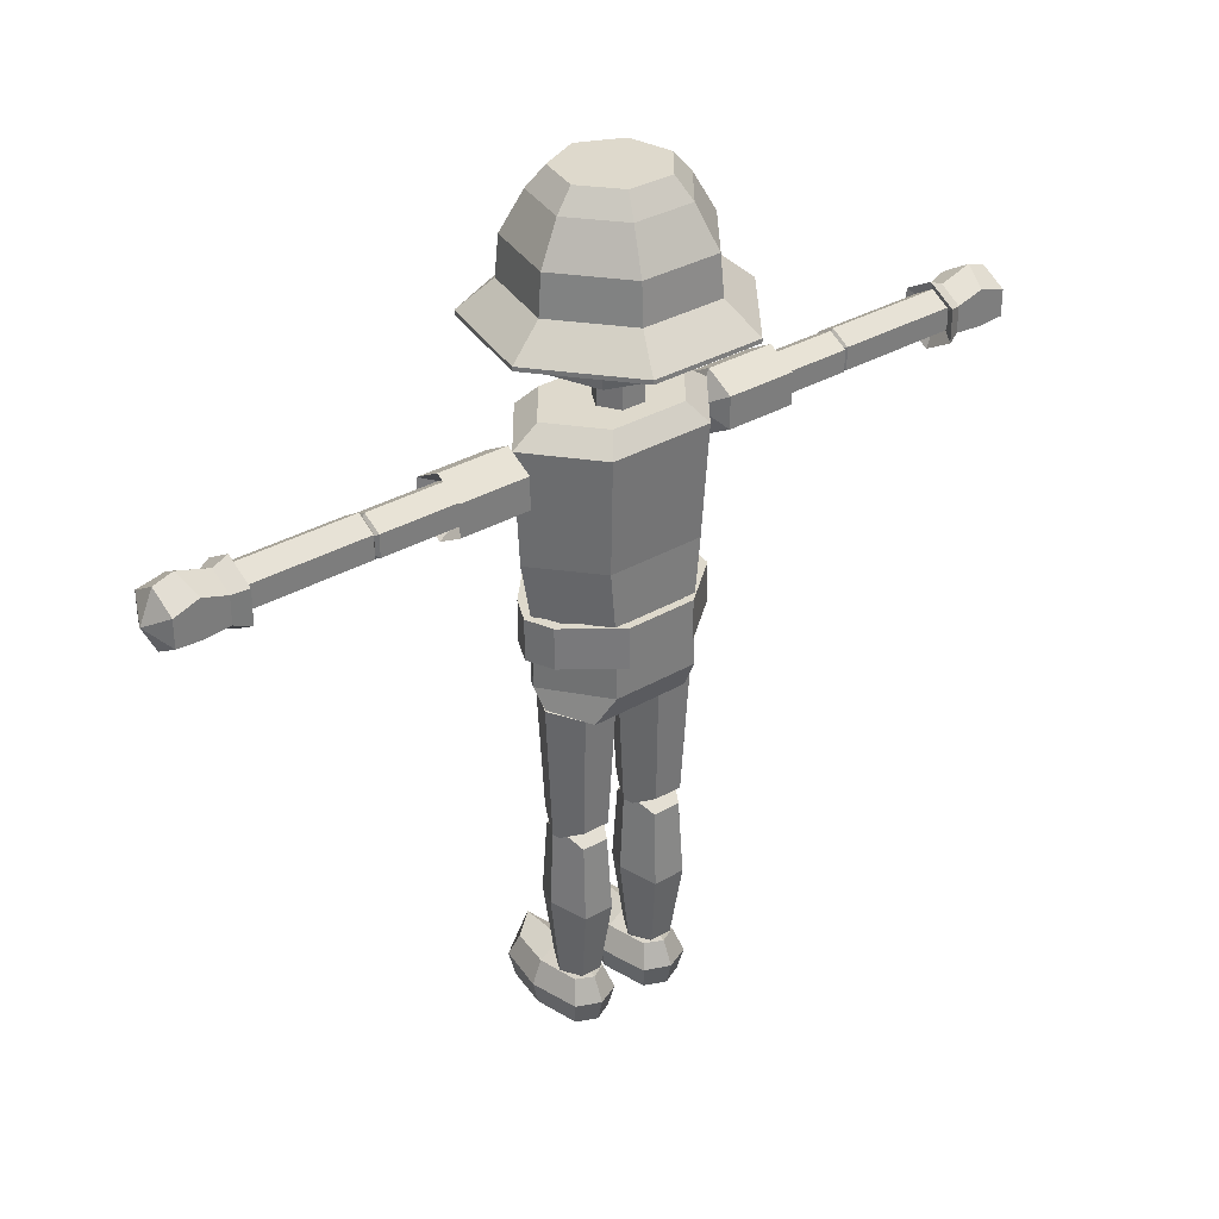
<metadata>
{"format":"obj","ext":"obj","renderer":"f3d","projection":"perspective","resolution":1024,"background":"white","views":[{"elev":32.2,"azim":-39.4,"up":"+Y"}]}
</metadata>
<code>
o cylinder
v 0.1335 1.153 0.1844
v 0.1335 1.297 0.1844
v 0.2671 1.153 1.304e-17
v 0.2671 1.297 1.304e-17
v 0.1335 1.153 -0.1844
v 0.1335 1.297 -0.1844
v -0.1335 1.153 -0.1844
v -0.1335 1.297 -0.1844
v -0.2671 1.153 -3.911e-17
v -0.2671 1.297 -3.911e-17
v -0.1335 1.153 0.1844
v -0.1335 1.297 0.1844
v 0.1421 1.062 -0.1383
v 0.2423 1.062 9.777e-18
v 0 1.016 0
v 0.1421 1.062 0.1383
v -0.1701 1.062 0.1383
v -0.2283 1.062 -2.933e-17
v -0.1701 1.062 -0.1383
v -0.2003 1.453 -2.933e-17
v -0.1002 1.453 0.1383
v 0 1.453 0
v 0.1002 1.453 0.1383
v 0.2003 1.453 9.777e-18
v 0.1002 1.453 -0.1383
v -0.1002 1.453 -0.1383
f 14 16 15
f 1 3 4 2
f 23 24 22
f 13 14 15
f 3 5 6 4
f 24 25 22
f 19 13 15
f 5 7 8 6
f 25 26 22
f 18 19 15
f 7 9 10 8
f 26 20 22
f 17 18 15
f 9 11 12 10
f 20 21 22
f 16 17 15
f 11 1 2 12
f 21 23 22
f 14 13 5 3
f 16 14 3 1
f 17 16 1 11
f 18 17 11 9
f 19 18 9 7
f 13 19 7 5
f 21 20 10 12
f 23 21 12 2
f 24 23 2 4
f 25 24 4 6
f 26 25 6 8
f 20 26 8 10
o cylinder
v 0.2875 1.803 -0.003125
v 0.55 1.852 0.08438
v 0.3313 1.852 0.08438
v 0.55 1.901 -0.003125
v 0.3313 1.901 -0.003125
v 0.55 1.852 -0.09062
v 0.3313 1.852 -0.09062
v 0.55 1.754 -0.09062
v 0.3313 1.754 -0.09062
v 0.55 1.705 -0.003125
v 0.3313 1.705 -0.003125
v 0.55 1.754 0.08437
v 0.3313 1.754 0.08437
v 0.5063 1.736 -0.003125
v 0.5063 1.77 -0.06306
v 0.5063 1.837 -0.06306
v 0.5063 1.87 -0.003125
v 0.5063 1.837 0.05681
v 0.5063 1.77 0.05681
v 0.7688 1.736 -0.003125
v 0.7688 1.77 -0.06306
v 0.8125 1.803 -0.003125
v 0.7688 1.837 -0.06306
v 0.7688 1.87 -0.003125
v 0.7688 1.837 0.05681
v 0.7688 1.77 0.05681
f 50 51 48
f 28 30 31 29
f 29 31 27
f 49 50 48
f 30 32 33 31
f 31 33 27
f 47 49 48
f 32 34 35 33
f 33 35 27
f 46 47 48
f 34 36 37 35
f 35 37 27
f 52 46 48
f 36 38 39 37
f 37 39 27
f 51 52 48
f 38 28 29 39
f 39 29 27
f 41 40 36 34
f 42 41 34 32
f 43 42 32 30
f 44 43 30 28
f 45 44 28 38
f 40 45 38 36
f 47 46 40 41
f 49 47 41 42
f 50 49 42 43
f 51 50 43 44
f 52 51 44 45
f 46 52 45 40
o cylinder
v 0.7338 1.803 -0.0075
v 1.215 1.803 -0.0075
v 0.7819 1.838 0.05187
v 1.167 1.838 0.05187
v 0.7819 1.873 -0.0075
v 1.167 1.873 -0.0075
v 0.7819 1.838 -0.06687
v 1.167 1.838 -0.06687
v 0.7819 1.768 -0.06687
v 1.167 1.768 -0.06687
v 0.7819 1.734 -0.0075
v 1.167 1.734 -0.0075
v 0.7819 1.768 0.05187
v 1.167 1.768 0.05187
f 55 57 53
f 58 57 55 56
f 58 56 54
f 57 59 53
f 60 59 57 58
f 60 58 54
f 59 61 53
f 62 61 59 60
f 62 60 54
f 61 63 53
f 64 63 61 62
f 64 62 54
f 63 65 53
f 66 65 63 64
f 66 64 54
f 65 55 53
f 56 55 65 66
f 56 66 54
o cylinder
v 1.193 1.795 -0.0075
v 1.401 1.795 -0.0075
v 1.151 1.743 0.0825
v 1.36 1.759 0.07432
v 1.151 1.691 -0.0075
v 1.36 1.712 -0.0075
v 1.151 1.743 -0.0975
v 1.36 1.759 -0.08932
v 1.151 1.847 -0.0975
v 1.36 1.842 -0.08932
v 1.151 1.899 -0.0075
v 1.36 1.89 -0.0075
v 1.151 1.847 0.0825
v 1.36 1.842 0.07432
v 1.197 1.836 -0.07705
v 1.197 1.753 -0.07705
v 1.197 1.712 -0.0075
v 1.197 1.753 0.06205
v 1.197 1.836 0.06205
v 1.197 1.878 -0.0075
v 1.299 1.705 -0.0075
v 1.278 1.75 -0.08318
v 1.278 1.864 -0.08318
v 1.299 1.909 -0.0075
v 1.278 1.864 0.06818
v 1.278 1.75 0.06818
v 1.211 1.728 -0.08093
v 1.28 1.692 -0.04674
v 1.266 1.724 -0.08274
v 1.211 1.698 -0.04776
f 71 69 67
f 83 87 92 84
f 70 72 68
f 73 71 67
f 93 95 94 96
f 72 74 68
f 75 73 67
f 81 89 88 82
f 74 76 68
f 77 75 67
f 86 90 89 81
f 76 78 68
f 79 77 67
f 85 91 90 86
f 78 80 68
f 69 79 67
f 84 92 91 85
f 80 70 68
f 75 81 82 73
f 73 82 83 71
f 71 83 84 69
f 69 84 85 79
f 79 85 86 77
f 77 86 81 75
f 72 87 88 74
f 74 88 89 76
f 76 89 90 78
f 78 90 91 80
f 80 91 92 70
f 70 92 87 72
f 95 93 82 88
f 94 95 88 87
f 96 94 87 83
f 93 96 83 82
o cylinder
v 0.1319 0.6256 0.000875
v 0.1319 1.107 0.000875
v 0.1759 0.6738 0.0875
v 0.1873 1.059 0.1067
v 0.2199 0.6256 0.000875
v 0.2427 1.059 0.000875
v 0.1759 0.6738 -0.08575
v 0.1873 1.059 -0.105
v 0.08787 0.6738 -0.08575
v 0.07648 1.059 -0.105
v 0.04386 0.6256 0.000875
v 0.02108 1.059 0.000875
v 0.08787 0.6738 0.0875
v 0.07648 1.059 0.1067
f 101 99 97
f 99 101 102 100
f 100 102 98
f 103 101 97
f 101 103 104 102
f 102 104 98
f 105 103 97
f 103 105 106 104
f 104 106 98
f 107 105 97
f 105 107 108 106
f 106 108 98
f 109 107 97
f 107 109 110 108
f 108 110 98
f 99 109 97
f 109 99 100 110
f 110 100 98
o cylinder
v 0.1319 0.6738 0.000875
v 0.1319 0.09625 0.000875
v 0.1757 0.616 0.08269
v 0.1666 0.154 0.06344
v 0.2194 0.6738 0.000875
v 0.2013 0.154 0.000875
v 0.1757 0.616 -0.08094
v 0.1666 0.154 -0.06169
v 0.08809 0.616 -0.08094
v 0.09715 0.154 -0.06169
v 0.04431 0.6738 0.000875
v 0.06243 0.154 0.000875
v 0.08809 0.616 0.08269
v 0.09715 0.154 0.06344
v 0.08129 0.385 -0.09537
v 0.1825 0.385 -0.09537
v 0.233 0.4139 0.000875
v 0.1825 0.385 0.09713
v 0.08129 0.385 0.09712
v 0.03071 0.4139 0.000875
f 113 115 111
f 113 128 127 115
f 116 114 112
f 115 117 111
f 115 127 126 117
f 118 116 112
f 117 119 111
f 117 126 125 119
f 120 118 112
f 119 121 111
f 119 125 130 121
f 122 120 112
f 121 123 111
f 121 130 129 123
f 124 122 112
f 123 113 111
f 123 129 128 113
f 114 124 112
f 120 125 126 118
f 118 126 127 116
f 116 127 128 114
f 114 128 129 124
f 124 129 130 122
f 122 130 125 120
o cuboid
v 0.186 0.1444 0.05148
v 0.186 0.1444 -0.2037
v 0.1956 0 0.06344
v 0.1956 0 -0.2157
v 0.07771 0.1444 0.05148
v 0.07771 0.1444 -0.2037
v 0.06815 0 0.06344
v 0.06815 0 -0.2157
v 0.0554 0.07219 -0.2316
v 0.0554 0.07219 0.07939
v 0.2084 0.07219 0.07939
v 0.2084 0.07219 -0.2316
v 0.1319 0.1925 -0.2301
v 0.1319 0.1444 0.07788
v 0.1319 0.07219 0.1116
v 0.1319 0 0.09231
v 0.1319 0 -0.2446
v 0.1319 0.07219 -0.2638
v 0.05449 0.1444 -0.07613
v 0.1319 0.1925 -0.07613
v 0.2093 0.1444 -0.07613
v 0.2411 0.07219 -0.07613
v 0.2229 0 -0.07613
v 0.1319 0 -0.07613
v 0.04083 0 -0.07613
v 0.02262 0.07219 -0.07613
f 133 153 152 141
f 140 156 155 137
f 144 150 149 135
f 137 155 154 146
f 137 146 145 140
f 139 148 147 138
f 135 149 156 140
f 140 145 144 135
f 141 152 151 131
f 136 143 148 139
f 131 151 150 144
f 131 144 145 141
f 141 145 146 133
f 146 154 153 133
f 134 147 148 142
f 142 148 143 132
f 136 149 150 143
f 143 150 151 132
f 132 151 152 142
f 142 152 153 134
f 134 153 154 147
f 147 154 155 138
f 138 155 156 139
f 139 156 149 136
o cylinder
v 0 1.312 0
v 0.1305 1.312 0.1802
v 0.1606 1.881 0.2
v 0.261 1.312 1.274e-17
v 0.3211 1.881 1.414e-17
v 0.1305 1.312 -0.1802
v 0.1606 1.881 -0.2
v -0.1305 1.312 -0.1802
v -0.1606 1.881 -0.2
v -0.261 1.312 -3.821e-17
v -0.3211 1.881 -4.242e-17
v -0.1305 1.312 0.1802
v -0.1606 1.881 0.2
v -0.1512 1.54 -0.1812
v 0.1512 1.54 -0.1813
v 0.3024 1.54 1.282e-17
v 0.1512 1.54 0.1813
v -0.1512 1.54 0.1812
v -0.3024 1.54 -3.845e-17
v 0.1204 1.938 -0.15
v -0.1204 1.938 -0.15
v 0 1.938 0
v -0.2408 1.938 -3.182e-17
v -0.1204 1.938 0.15
v 0.1204 1.938 0.15
v 0.2408 1.938 1.061e-17
f 160 158 157
f 159 173 172 161
f 181 182 178
f 162 160 157
f 161 172 171 163
f 182 176 178
f 164 162 157
f 163 171 170 165
f 176 177 178
f 166 164 157
f 165 170 175 167
f 177 179 178
f 168 166 157
f 167 175 174 169
f 179 180 178
f 158 168 157
f 169 174 173 159
f 180 181 178
f 164 170 171 162
f 162 171 172 160
f 160 172 173 158
f 158 173 174 168
f 168 174 175 166
f 166 175 170 164
f 177 176 163 165
f 179 177 165 167
f 180 179 167 169
f 181 180 169 159
f 182 181 159 161
f 176 182 161 163
o cuboid
v 0.1375 2.438 0.1375
v 0.1375 2.438 -0.1375
v 0.1558 2.062 0.1558
v 0.1558 2.062 -0.1558
v -0.1375 2.438 0.1375
v -0.1375 2.438 -0.1375
v -0.1558 2.062 0.1558
v -0.1558 2.062 -0.1558
v 0 2.438 -0.1875
v 0 2.438 0.1875
v 0 2.062 0.2125
v 0 2.062 -0.2125
v -0.1875 2.438 0
v -0.2125 2.062 0
v 0 2.062 0
v 0.2125 2.062 0
v 0.1875 2.438 0
v 0 2.438 0
v -0.1833 2.25 -0.1833
v -0.25 2.25 0
v -0.1833 2.25 0.1833
v 0 2.25 0.25
v 0.1833 2.25 0.1833
v 0.25 2.25 0
v 0.1833 2.25 -0.1833
v 0 2.25 -0.25
f 186 207 206 198
f 196 202 201 190
f 188 195 200 191
f 194 197 196 190
f 193 204 203 189
f 190 201 208 194
f 191 200 199 184
f 185 205 204 193
f 186 198 197 194
f 194 208 207 186
f 189 203 202 196
f 189 196 197 193
f 193 197 198 185
f 198 206 205 185
f 183 199 200 192
f 192 200 195 187
f 188 201 202 195
f 195 202 203 187
f 187 203 204 192
f 192 204 205 183
f 183 205 206 199
f 199 206 207 184
f 184 207 208 191
f 191 208 201 188
o cylinder
v 0.174 2.169 0.3688
v 0.174 2.181 0.3688
v 0.391 2.169 0.09931
v 0.391 2.181 0.09931
v 0.3136 2.169 -0.2367
v 0.3136 2.181 -0.2367
v 4.912e-17 2.169 -0.3862
v 4.912e-17 2.181 -0.3862
v -0.3136 2.169 -0.2367
v -0.3136 2.181 -0.2367
v -0.391 2.169 0.09931
v -0.391 2.181 0.09931
v -0.174 2.169 0.3687
v -0.174 2.181 0.3687
v -0.2898 2.269 0.07532
v -0.129 2.269 0.2749
v 0.129 2.269 0.2749
v 0.2898 2.269 0.07532
v 0.2324 2.269 -0.1736
v 3.641e-17 2.269 -0.2844
v -0.2324 2.269 -0.1736
v -0.1714 2.287 -0.1275
v 2.685e-17 2.287 -0.208
v 0.1714 2.287 -0.1275
v 0.2138 2.287 0.05347
v 0.09514 2.287 0.1986
v -0.09514 2.287 0.1986
v -0.2138 2.287 0.05347
v -0.1382 2.281 -0.1023
v 2.164e-17 2.281 -0.1664
v 0 2.281 0.003706
v 0.1382 2.281 -0.1023
v 0.1723 2.281 0.04155
v 0.07668 2.281 0.157
v -0.07668 2.281 0.157
v -0.1723 2.281 0.04155
v -0.1714 2.506 -0.1275
v -0.2138 2.506 0.05347
v -0.09514 2.506 0.1986
v 0.09514 2.506 0.1986
v 0.2138 2.506 0.05347
v 0.1714 2.506 -0.1275
v 2.685e-17 2.506 -0.208
v -0.2241 2.387 -0.1673
v -0.2795 2.387 0.07234
v -0.1244 2.387 0.2645
v 0.1244 2.387 0.2645
v 0.2795 2.387 0.07234
v 0.2241 2.387 -0.1673
v 3.51e-17 2.387 -0.2739
v -0.1603 2.569 0.04103
v -0.07136 2.569 0.1499
v 0 2.569 0.003706
v 0.07136 2.569 0.1499
v 0.1603 2.569 0.04103
v 0.1286 2.569 -0.09469
v 2.014e-17 2.569 -0.1551
v -0.1286 2.569 -0.09469
f 241 242 239
f 209 211 212 210
f 262 263 261
f 240 241 239
f 211 213 214 212
f 263 264 261
f 238 240 239
f 213 215 216 214
f 264 265 261
f 237 238 239
f 215 217 218 216
f 265 266 261
f 244 237 239
f 217 219 220 218
f 266 259 261
f 243 244 239
f 219 221 222 220
f 259 260 261
f 242 243 239
f 221 209 210 222
f 260 262 261
f 224 223 220 222
f 225 224 222 210
f 226 225 210 212
f 227 226 212 214
f 228 227 214 216
f 229 228 216 218
f 223 229 218 220
f 231 230 217 215
f 232 231 215 213
f 233 232 213 211
f 234 233 211 209
f 235 234 209 221
f 236 235 221 219
f 230 236 219 217
f 238 237 230 231
f 240 238 231 232
f 241 240 232 233
f 242 241 233 234
f 243 242 234 235
f 244 243 235 236
f 237 244 236 230
f 223 253 252 229
f 224 254 253 223
f 225 255 254 224
f 226 256 255 225
f 227 257 256 226
f 228 258 257 227
f 229 252 258 228
f 245 252 253 246
f 246 253 254 247
f 247 254 255 248
f 248 255 256 249
f 249 256 257 250
f 250 257 258 251
f 251 258 252 245
f 260 259 246 247
f 262 260 247 248
f 263 262 248 249
f 264 263 249 250
f 265 264 250 251
f 266 265 251 245
f 259 266 245 246
o cylinder
v 0 1.9 0.025
v 0 2.088 0.025
v 0.03608 1.9 0.0875
v 0.03608 2.088 0.0875
v 0.07217 1.9 0.025
v 0.07217 2.088 0.025
v 0.03608 1.9 -0.0375
v 0.03608 2.088 -0.0375
v -0.03608 1.9 -0.0375
v -0.03608 2.088 -0.0375
v -0.07217 1.9 0.025
v -0.07217 2.088 0.025
v -0.03608 1.9 0.0875
v -0.03608 2.088 0.0875
f 271 269 267
f 269 271 272 270
f 270 272 268
f 273 271 267
f 271 273 274 272
f 272 274 268
f 275 273 267
f 273 275 276 274
f 274 276 268
f 277 275 267
f 275 277 278 276
f 276 278 268
f 279 277 267
f 277 279 280 278
f 278 280 268
f 269 279 267
f 279 269 270 280
f 280 270 268
o tube
v 0.1087 1.25 0.2062
v 0.1087 1.375 0.2062
v 0.09594 1.25 0.182
v 0.09594 1.375 0.182
v 0.2625 1.25 0.08543
v 0.2625 1.375 0.08543
v 0.2316 1.25 0.07538
v 0.2316 1.375 0.07538
v 0.2625 1.25 -0.08543
v 0.2625 1.375 -0.08543
v 0.2316 1.25 -0.07538
v 0.2316 1.375 -0.07538
v 0.1087 1.25 -0.2063
v 0.1087 1.375 -0.2063
v 0.09594 1.25 -0.182
v 0.09594 1.375 -0.182
v -0.1087 1.25 -0.2063
v -0.1087 1.375 -0.2063
v -0.09594 1.25 -0.182
v -0.09594 1.375 -0.182
v -0.25 1.25 -0.08543
v -0.25 1.375 -0.08543
v -0.2191 1.25 -0.07538
v -0.2191 1.375 -0.07538
v -0.2625 1.25 0.08543
v -0.2625 1.375 0.08543
v -0.2316 1.25 0.07538
v -0.2316 1.375 0.07538
v -0.1087 1.25 0.2062
v -0.1087 1.375 0.2062
v -0.09594 1.25 0.182
v -0.09594 1.375 0.182
v 0.2812 1.375 1.388e-17
v 0.2812 1.25 1.388e-17
v 0.2504 1.25 -1.388e-17
v 0.2504 1.375 -1.388e-17
v -0.2937 1.375 -2.776e-17
v -0.2937 1.25 -2.776e-17
v -0.2629 1.25 -4.163e-17
v -0.2629 1.375 -4.163e-17
v 0.1561 1.375 -0.1878
v 0.1561 1.25 -0.1878
v 0.1378 1.25 -0.1679
v 0.1378 1.375 -0.1679
v -0.1512 1.375 -0.1916
v -0.1512 1.25 -0.1916
v -0.1334 1.25 -0.1713
v -0.1334 1.375 -0.1713
f 281 285 286 282
f 284 288 287 283
f 283 287 285 281
f 282 286 288 284
f 285 314 313 286
f 288 316 315 287
f 287 315 314 285
f 286 313 316 288
f 289 322 321 290
f 292 324 323 291
f 291 323 322 289
f 290 321 324 292
f 293 297 298 294
f 296 300 299 295
f 295 299 297 293
f 294 298 300 296
f 297 326 325 298
f 300 328 327 299
f 299 327 326 297
f 298 325 328 300
f 301 318 317 302
f 304 320 319 303
f 303 319 318 301
f 302 317 320 304
f 305 309 310 306
f 308 312 311 307
f 307 311 309 305
f 306 310 312 308
f 309 281 282 310
f 312 284 283 311
f 311 283 281 309
f 310 282 284 312
f 290 313 314 289
f 289 314 315 291
f 291 315 316 292
f 292 316 313 290
f 306 317 318 305
f 305 318 319 307
f 307 319 320 308
f 308 320 317 306
f 294 321 322 293
f 293 322 323 295
f 295 323 324 296
f 296 324 321 294
f 302 325 326 301
f 301 326 327 303
f 303 327 328 304
f 304 328 325 302
o cylinder
v -0.1256 0.6256 0.000875
v -0.1256 1.107 0.000875
v -0.1671 0.6738 0.0875
v -0.1779 1.059 0.1067
v -0.2087 0.6256 0.000875
v -0.2302 1.059 0.000875
v -0.1671 0.6738 -0.08575
v -0.1779 1.059 -0.105
v -0.0841 0.6738 -0.08575
v -0.07335 1.059 -0.105
v -0.04258 0.6256 0.000875
v -0.02108 1.059 0.000875
v -0.0841 0.6738 0.0875
v -0.07335 1.059 0.1067
f 331 333 329
f 334 333 331 332
f 334 332 330
f 333 335 329
f 336 335 333 334
f 336 334 330
f 335 337 329
f 338 337 335 336
f 338 336 330
f 337 339 329
f 340 339 337 338
f 340 338 330
f 339 341 329
f 342 341 339 340
f 342 340 330
f 341 331 329
f 332 331 341 342
f 332 342 330
o cylinder
v -0.1256 0.6738 0.000875
v -0.1256 0.09625 0.000875
v -0.1667 0.616 0.08269
v -0.1582 0.154 0.06344
v -0.2078 0.6738 0.000875
v -0.1908 0.154 0.000875
v -0.1667 0.616 -0.08094
v -0.1582 0.154 -0.06169
v -0.08454 0.616 -0.08094
v -0.09305 0.154 -0.06169
v -0.04346 0.6738 0.000875
v -0.06047 0.154 0.000875
v -0.08454 0.616 0.08269
v -0.09305 0.154 0.06344
v -0.07817 0.385 -0.09537
v -0.1731 0.385 -0.09537
v -0.2205 0.4139 0.000875
v -0.1731 0.385 0.09713
v -0.07817 0.385 0.09712
v -0.03071 0.4139 0.000875
f 347 345 343
f 359 360 345 347
f 346 348 344
f 349 347 343
f 358 359 347 349
f 348 350 344
f 351 349 343
f 357 358 349 351
f 350 352 344
f 353 351 343
f 362 357 351 353
f 352 354 344
f 355 353 343
f 361 362 353 355
f 354 356 344
f 345 355 343
f 360 361 355 345
f 356 346 344
f 358 357 352 350
f 359 358 350 348
f 360 359 348 346
f 361 360 346 356
f 362 361 356 354
f 357 362 354 352
o cuboid
v -0.1767 0.1444 0.05148
v -0.1767 0.1444 -0.2037
v -0.1857 0 0.06344
v -0.1857 0 -0.2157
v -0.07455 0.1444 0.05148
v -0.07455 0.1444 -0.2037
v -0.06554 0 0.06344
v -0.06554 0 -0.2157
v -0.05353 0.07219 -0.2316
v -0.05353 0.07219 0.07939
v -0.1977 0.07219 0.07939
v -0.1977 0.07219 -0.2316
v -0.1256 0.1925 -0.2301
v -0.1256 0.1444 0.07788
v -0.1256 0.07219 0.1116
v -0.1256 0 0.09231
v -0.1256 0 -0.2446
v -0.1256 0.07219 -0.2638
v -0.05267 0.1444 -0.07613
v -0.1256 0.1925 -0.07613
v -0.1986 0.1444 -0.07613
v -0.2286 0.07219 -0.07613
v -0.2115 0 -0.07613
v -0.1256 0 -0.07613
v -0.03979 0 -0.07613
v -0.02262 0.07219 -0.07613
f 384 385 365 373
f 387 388 372 369
f 381 382 376 367
f 386 387 369 378
f 377 378 369 372
f 379 380 371 370
f 388 381 367 372
f 376 377 372 367
f 383 384 373 363
f 380 375 368 371
f 382 383 363 376
f 377 376 363 373
f 378 377 373 365
f 385 386 378 365
f 380 379 366 374
f 375 380 374 364
f 382 381 368 375
f 383 382 375 364
f 384 383 364 374
f 385 384 374 366
f 386 385 366 379
f 387 386 379 370
f 388 387 370 371
f 381 388 371 368
o cylinder
v -1.193 1.795 -0.0075
v -1.401 1.795 -0.0075
v -1.151 1.743 0.0825
v -1.36 1.759 0.07432
v -1.151 1.691 -0.0075
v -1.36 1.712 -0.0075
v -1.151 1.743 -0.0975
v -1.36 1.759 -0.08932
v -1.151 1.847 -0.0975
v -1.36 1.842 -0.08932
v -1.151 1.899 -0.0075
v -1.36 1.89 -0.0075
v -1.151 1.847 0.0825
v -1.36 1.842 0.07432
v -1.197 1.836 -0.07705
v -1.197 1.753 -0.07705
v -1.197 1.712 -0.0075
v -1.197 1.753 0.06205
v -1.197 1.836 0.06205
v -1.197 1.878 -0.0075
v -1.299 1.705 -0.0075
v -1.278 1.75 -0.08318
v -1.278 1.864 -0.08318
v -1.299 1.909 -0.0075
v -1.278 1.864 0.06818
v -1.278 1.75 0.06818
v -1.211 1.728 -0.08093
v -1.28 1.692 -0.04674
v -1.266 1.724 -0.08274
v -1.211 1.698 -0.04776
f 391 393 389
f 414 409 405 406
f 394 392 390
f 393 395 389
f 416 417 415 418
f 396 394 390
f 395 397 389
f 410 411 403 404
f 398 396 390
f 397 399 389
f 411 412 408 403
f 400 398 390
f 399 401 389
f 412 413 407 408
f 402 400 390
f 401 391 389
f 413 414 406 407
f 392 402 390
f 404 403 397 395
f 405 404 395 393
f 406 405 393 391
f 407 406 391 401
f 408 407 401 399
f 403 408 399 397
f 410 409 394 396
f 411 410 396 398
f 412 411 398 400
f 413 412 400 402
f 414 413 402 392
f 409 414 392 394
f 404 415 417 410
f 410 417 416 409
f 409 416 418 405
f 405 418 415 404
o cylinder
v -0.7338 1.803 -0.0075
v -1.215 1.803 -0.0075
v -0.7819 1.838 0.05187
v -1.167 1.838 0.05187
v -0.7819 1.873 -0.0075
v -1.167 1.873 -0.0075
v -0.7819 1.838 -0.06687
v -1.167 1.838 -0.06687
v -0.7819 1.768 -0.06687
v -1.167 1.768 -0.06687
v -0.7819 1.734 -0.0075
v -1.167 1.734 -0.0075
v -0.7819 1.768 0.05187
v -1.167 1.768 0.05187
f 423 421 419
f 421 423 424 422
f 422 424 420
f 425 423 419
f 423 425 426 424
f 424 426 420
f 427 425 419
f 425 427 428 426
f 426 428 420
f 429 427 419
f 427 429 430 428
f 428 430 420
f 431 429 419
f 429 431 432 430
f 430 432 420
f 421 431 419
f 431 421 422 432
f 432 422 420
o cylinder
v -0.2875 1.803 -0.003125
v -0.55 1.852 0.08438
v -0.3313 1.852 0.08438
v -0.55 1.901 -0.003125
v -0.3313 1.901 -0.003125
v -0.55 1.852 -0.09062
v -0.3313 1.852 -0.09062
v -0.55 1.754 -0.09062
v -0.3313 1.754 -0.09062
v -0.55 1.705 -0.003125
v -0.3313 1.705 -0.003125
v -0.55 1.754 0.08437
v -0.3313 1.754 0.08437
v -0.5063 1.736 -0.003125
v -0.5063 1.77 -0.06306
v -0.5063 1.837 -0.06306
v -0.5063 1.87 -0.003125
v -0.5063 1.837 0.05681
v -0.5063 1.77 0.05681
v -0.7688 1.736 -0.003125
v -0.7688 1.77 -0.06306
v -0.8125 1.803 -0.003125
v -0.7688 1.837 -0.06306
v -0.7688 1.87 -0.003125
v -0.7688 1.837 0.05681
v -0.7688 1.77 0.05681
f 457 456 454
f 437 436 434 435
f 437 435 433
f 456 455 454
f 439 438 436 437
f 439 437 433
f 455 453 454
f 441 440 438 439
f 441 439 433
f 453 452 454
f 443 442 440 441
f 443 441 433
f 452 458 454
f 445 444 442 443
f 445 443 433
f 458 457 454
f 435 434 444 445
f 435 445 433
f 442 446 447 440
f 440 447 448 438
f 438 448 449 436
f 436 449 450 434
f 434 450 451 444
f 444 451 446 442
f 446 452 453 447
f 447 453 455 448
f 448 455 456 449
f 449 456 457 450
f 450 457 458 451
f 451 458 452 446

</code>
